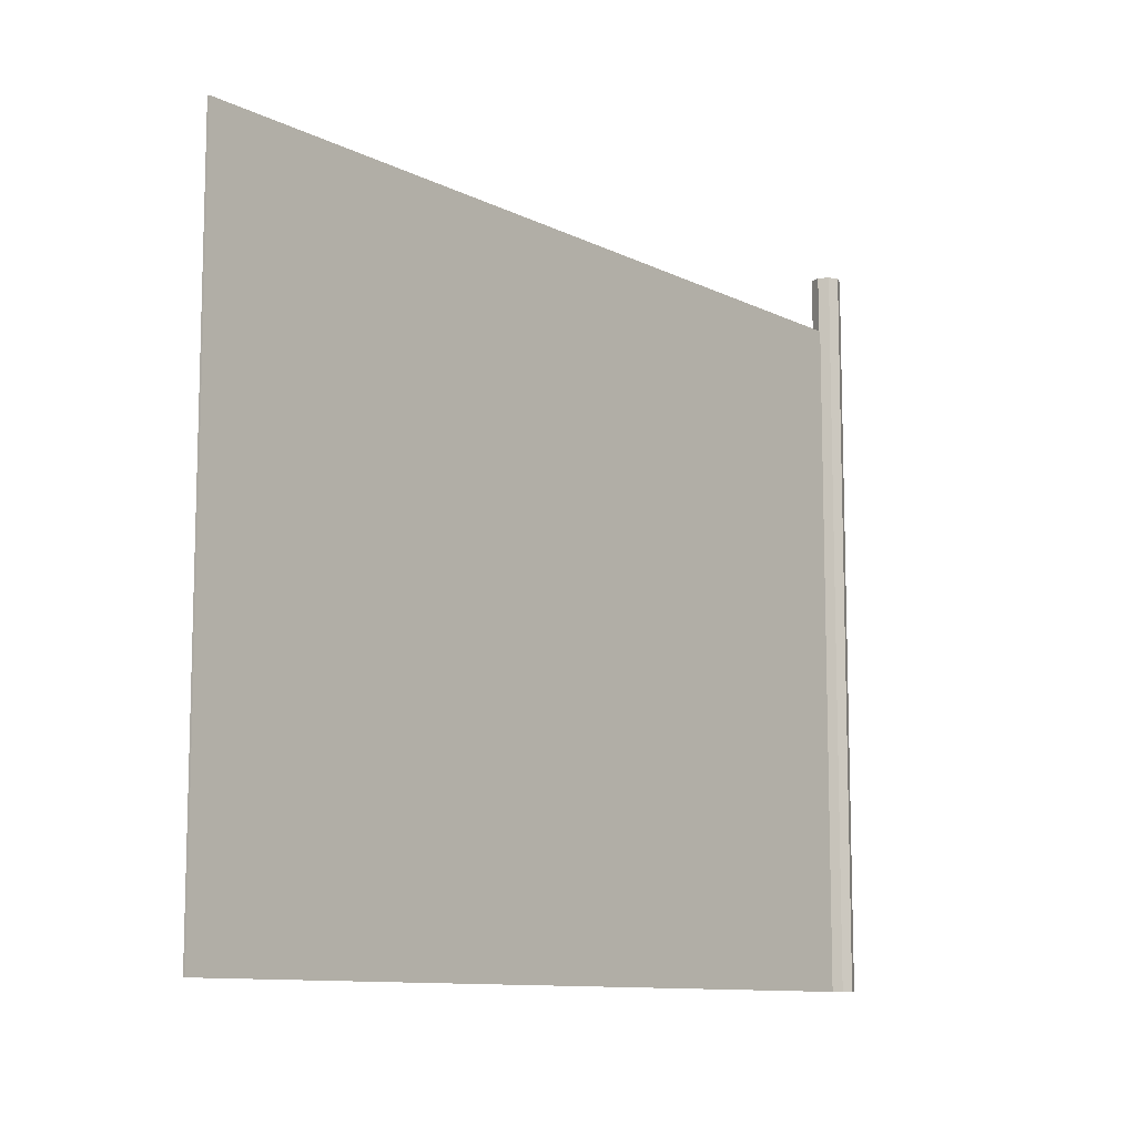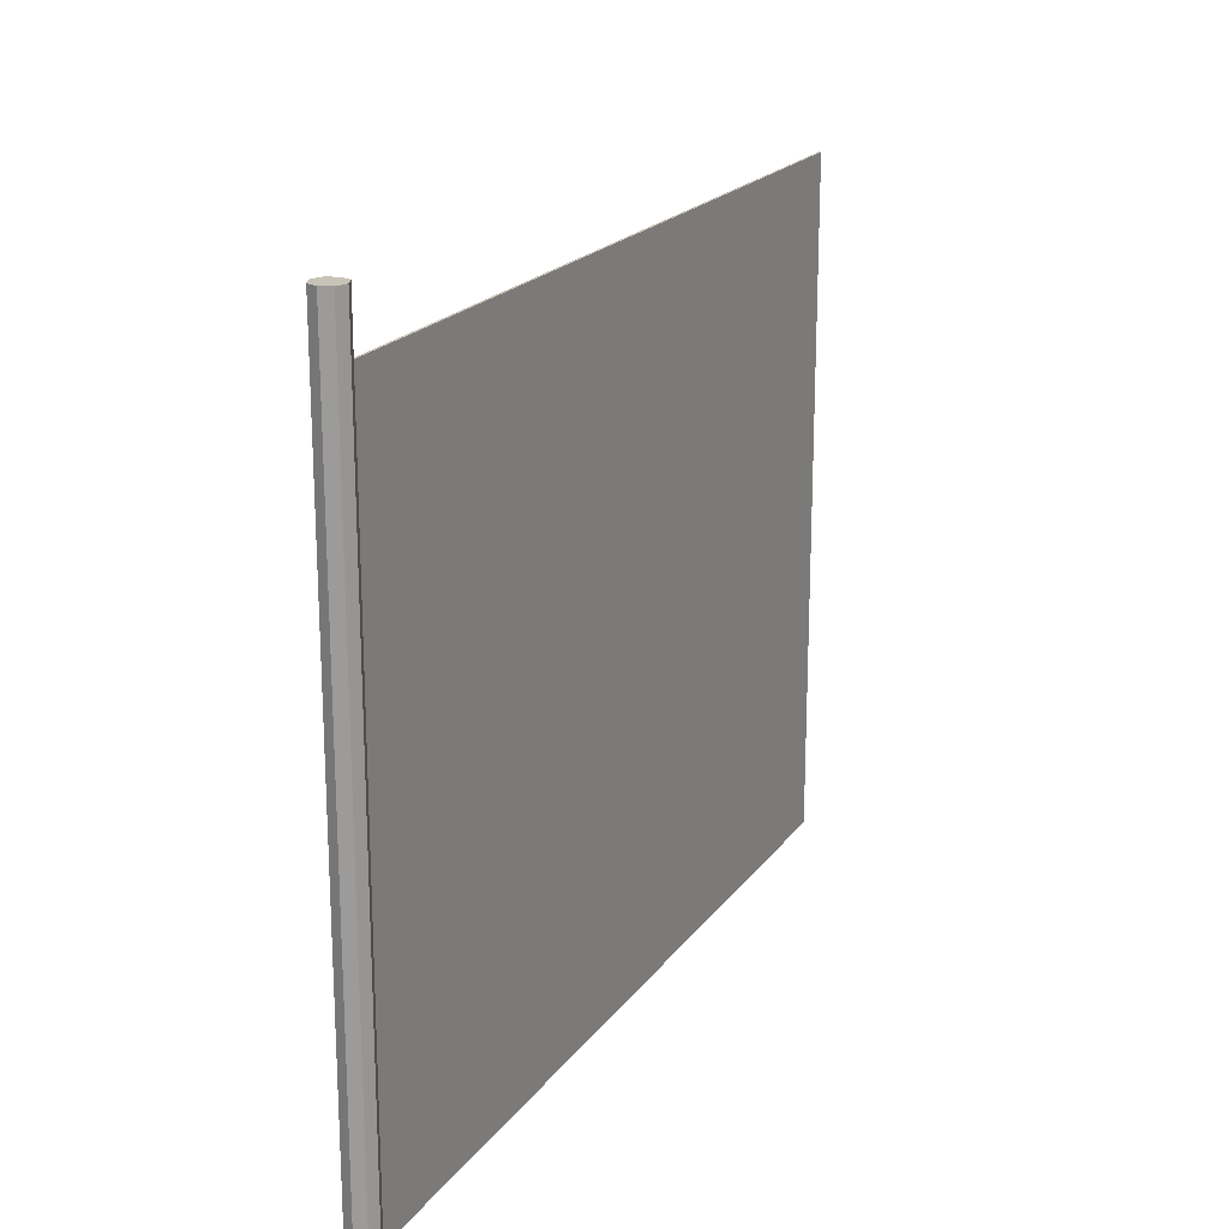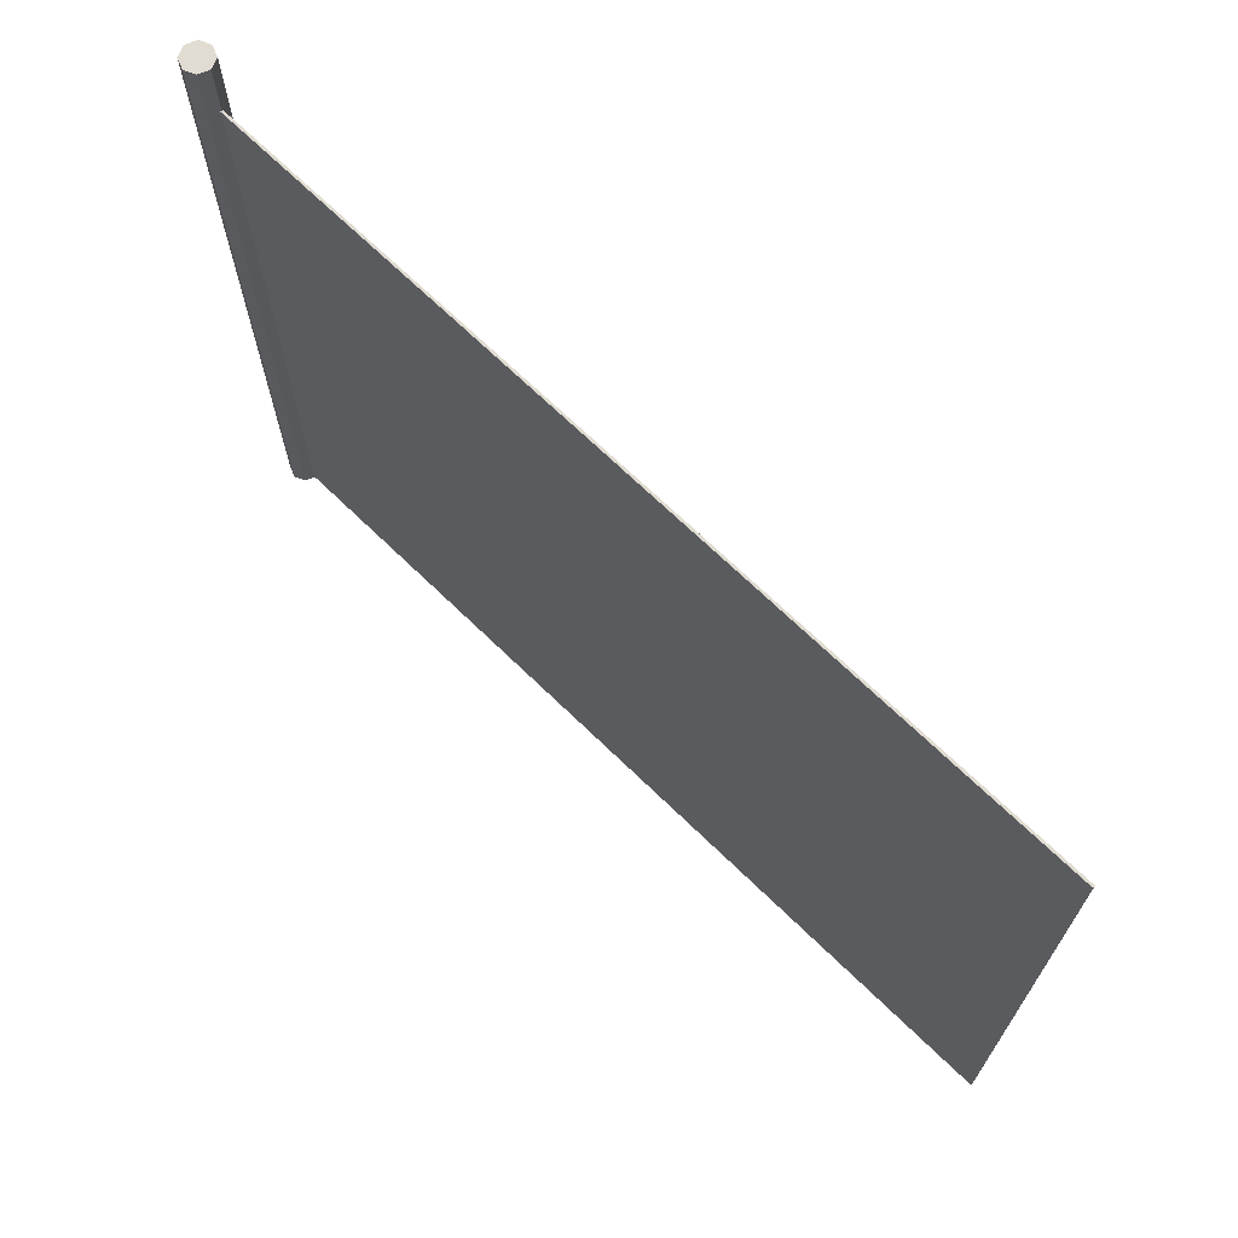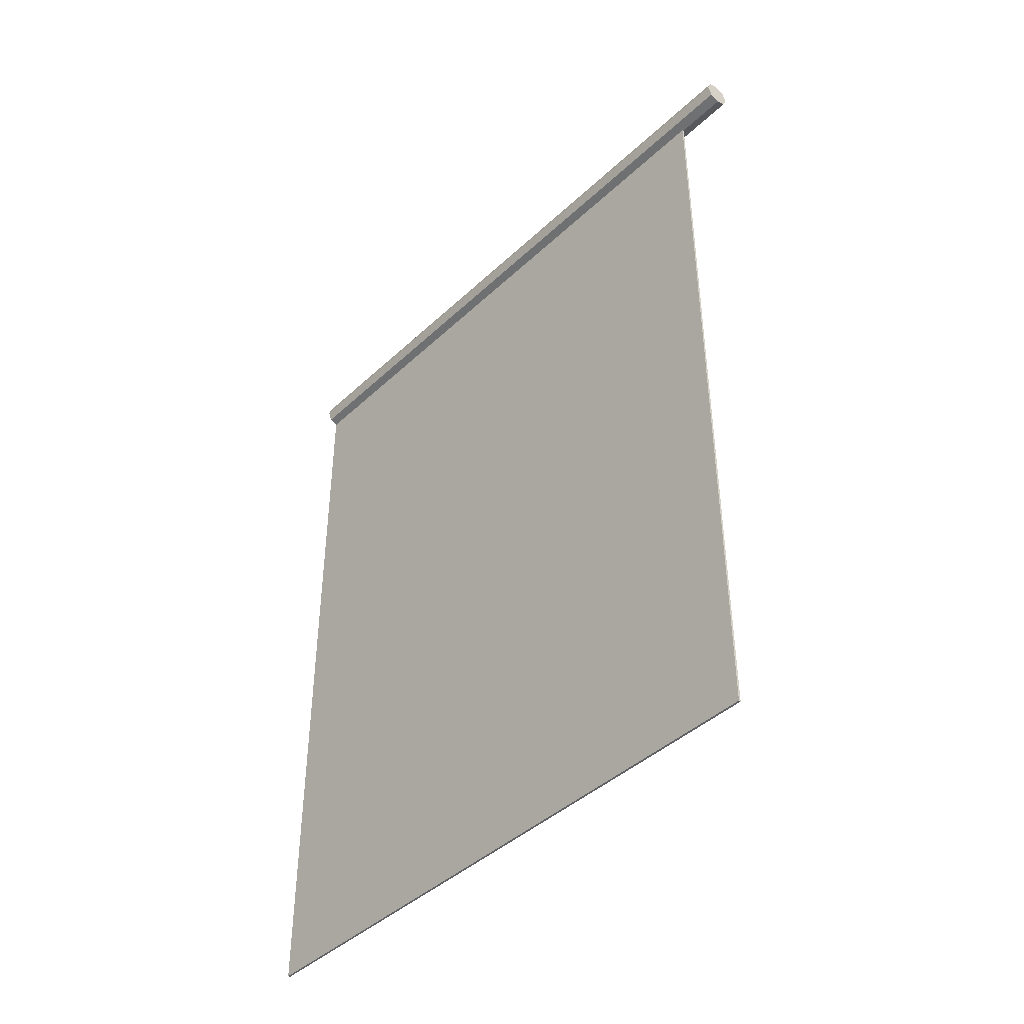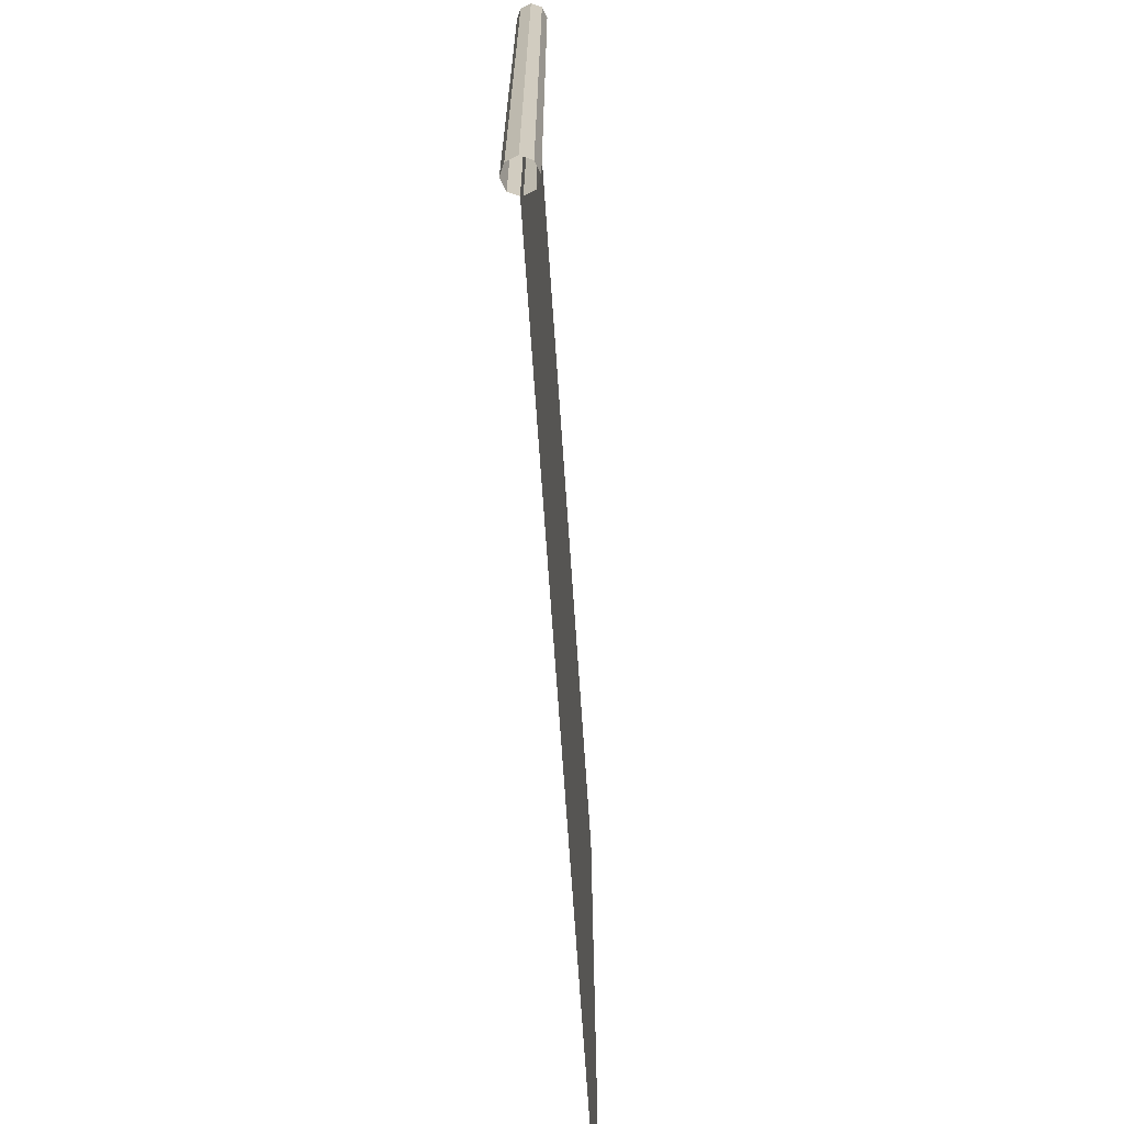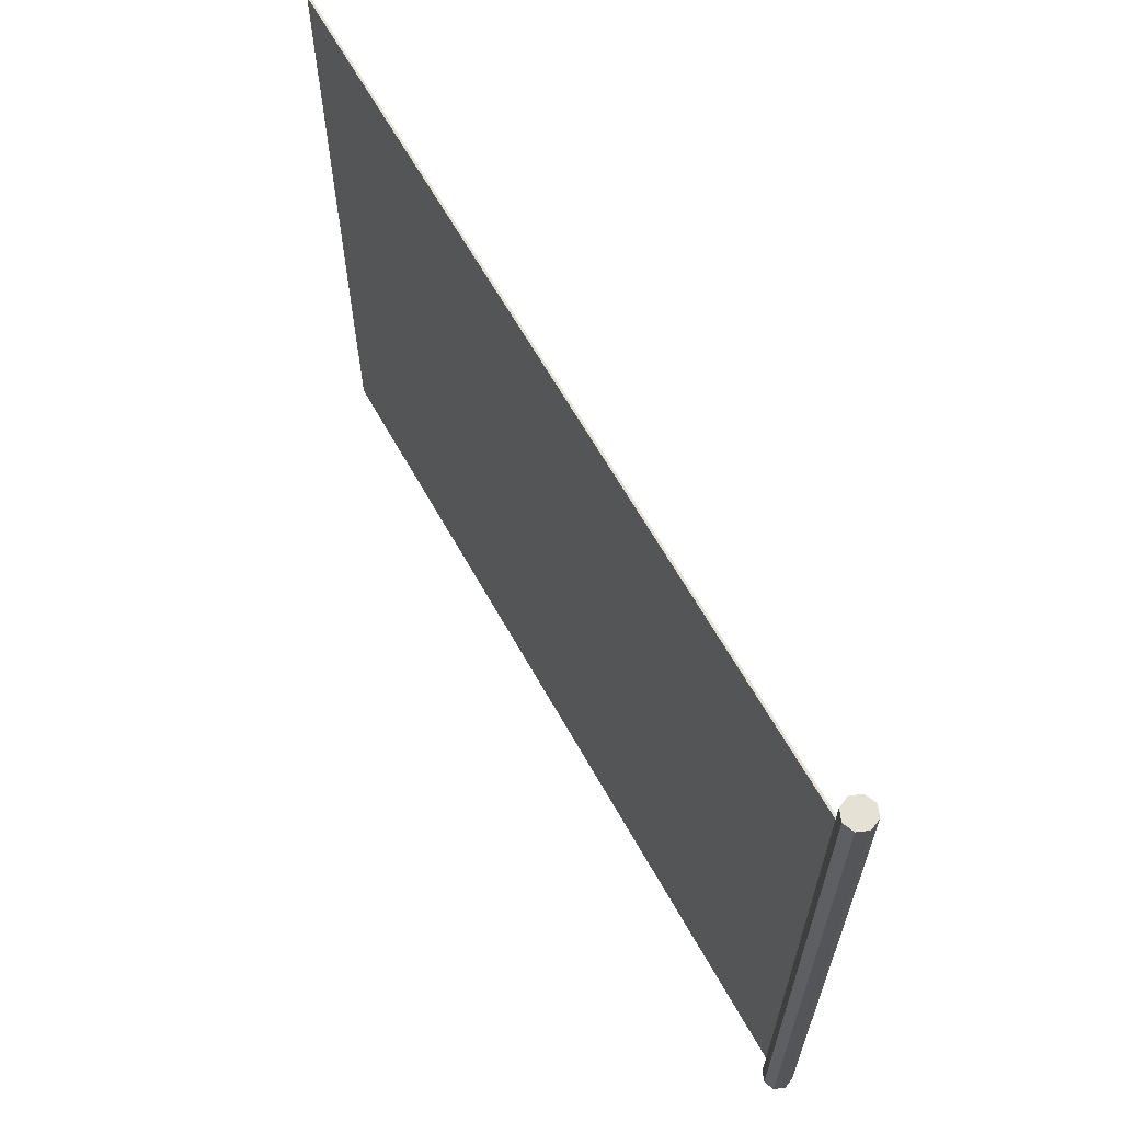
<metadata>
{"format":"obj","ext":"obj","renderer":"f3d","projection":"perspective","resolution":1024,"background":"white","views":[{"elev":-10.5,"azim":-141.0,"up":"+Y"},{"elev":19.8,"azim":25.3,"up":"+Y"},{"elev":69.2,"azim":134.2,"up":"+Y"},{"elev":-42.5,"azim":138.0,"up":"+Z"},{"elev":-69.2,"azim":3.9,"up":"+Y"},{"elev":64.1,"azim":-29.2,"up":"+Y"}]}
</metadata>
<code>
o Vallarray_Circle.003_Vallarray_Circle.005
v -0.003122 0.856 -1.228
v 0.00312 -1.015 -1.228
v -0.003122 -1.015 -1.228
v 0.003122 0.856 1.147
v 0.003122 0.856 -1.228
v 0 -1.015 1.228
v -0.02892 1.015 1.216
v -0.02892 -1.015 1.216
v -0.04091 1.015 1.187
v -0.04091 -1.015 1.187
v -0.02892 1.015 1.158
v -0.02892 -1.015 1.158
v -0.00312 0.856 1.147
v 0 1.015 1.146
v 0.02892 1.015 1.158
v 0.02892 -1.015 1.158
v 0.04091 1.015 1.187
v 0.04091 -1.015 1.187
v 0.02892 1.015 1.216
v 0.02892 -1.015 1.216
v 0 1.015 1.228
v -0.003122 -1.015 1.147
v 0.00312 -1.015 1.147
v 0 0.856 1.146
f 1 2 3
f 1 4 5
f 6 7 8
f 8 9 10
f 10 11 12
f 13 12 11
f 4 14 15
f 16 17 18
f 18 19 20
f 20 21 6
f 14 11 9
f 13 3 22
f 2 4 23
f 1 5 2
f 1 13 4
f 6 21 7
f 8 7 9
f 10 9 11
f 13 22 12
f 11 14 13
f 14 24 13
f 15 16 4
f 16 23 4
f 4 24 14
f 16 15 17
f 18 17 19
f 20 19 21
f 9 7 21
f 21 19 9
f 19 17 9
f 17 15 9
f 15 14 9
f 13 1 3
f 2 5 4

</code>
